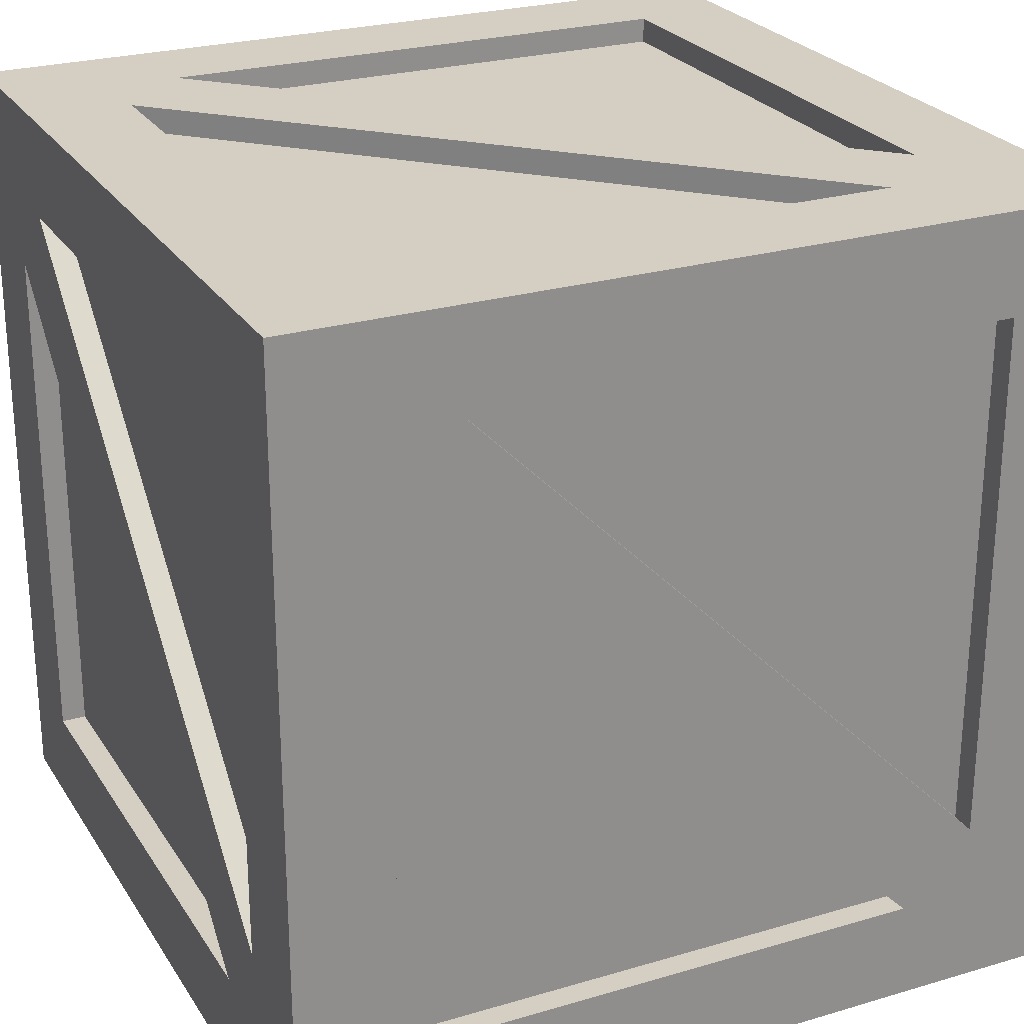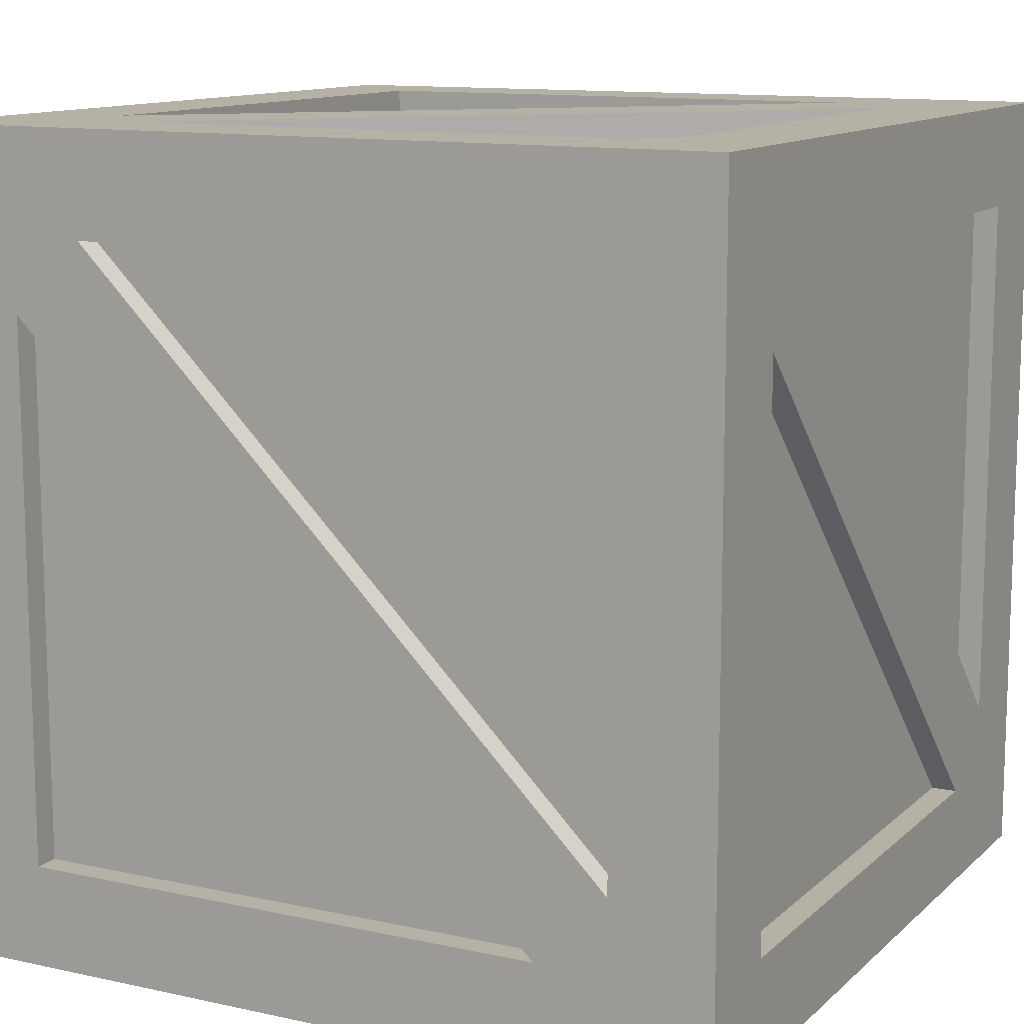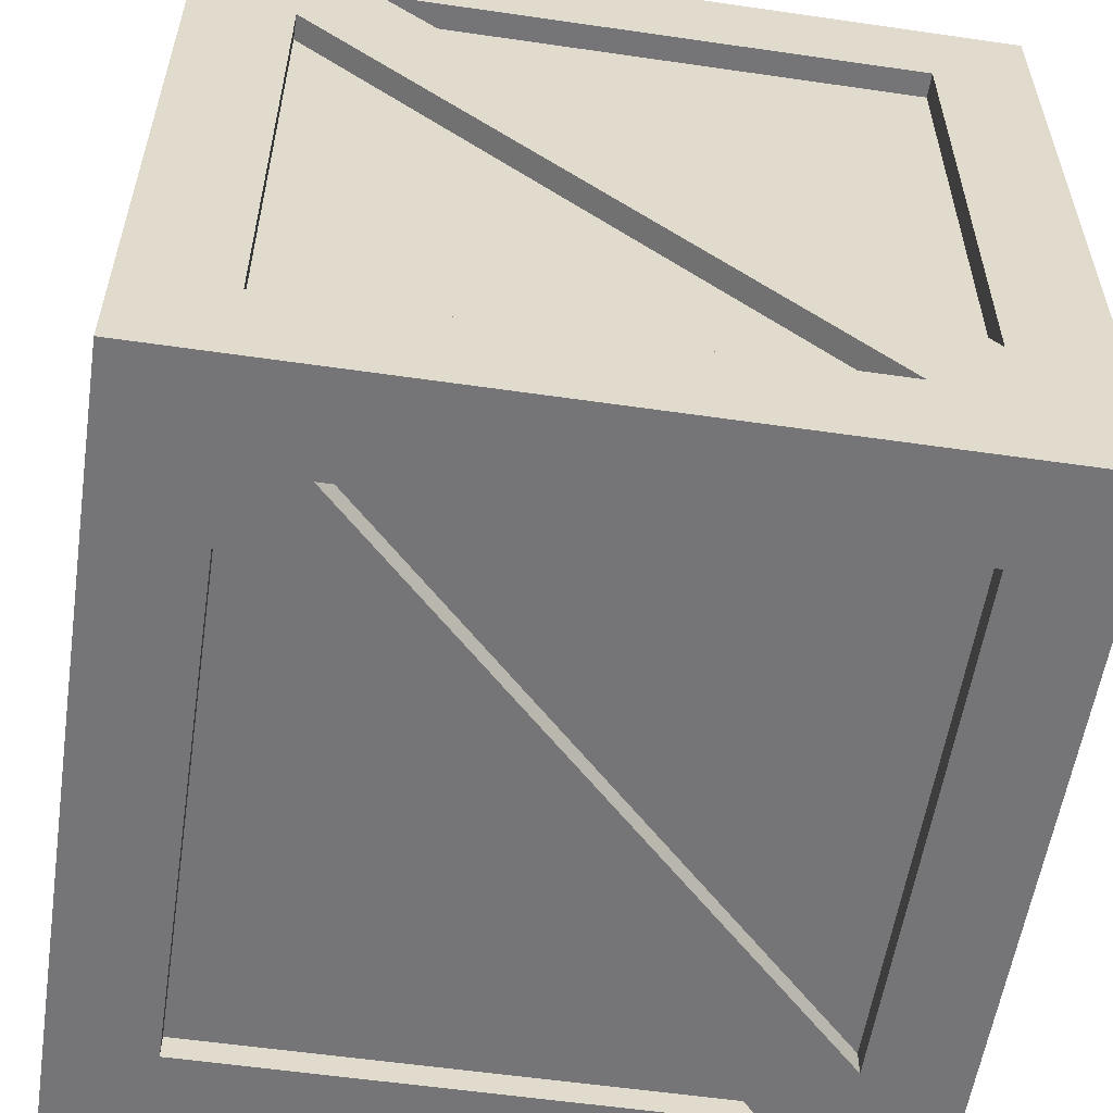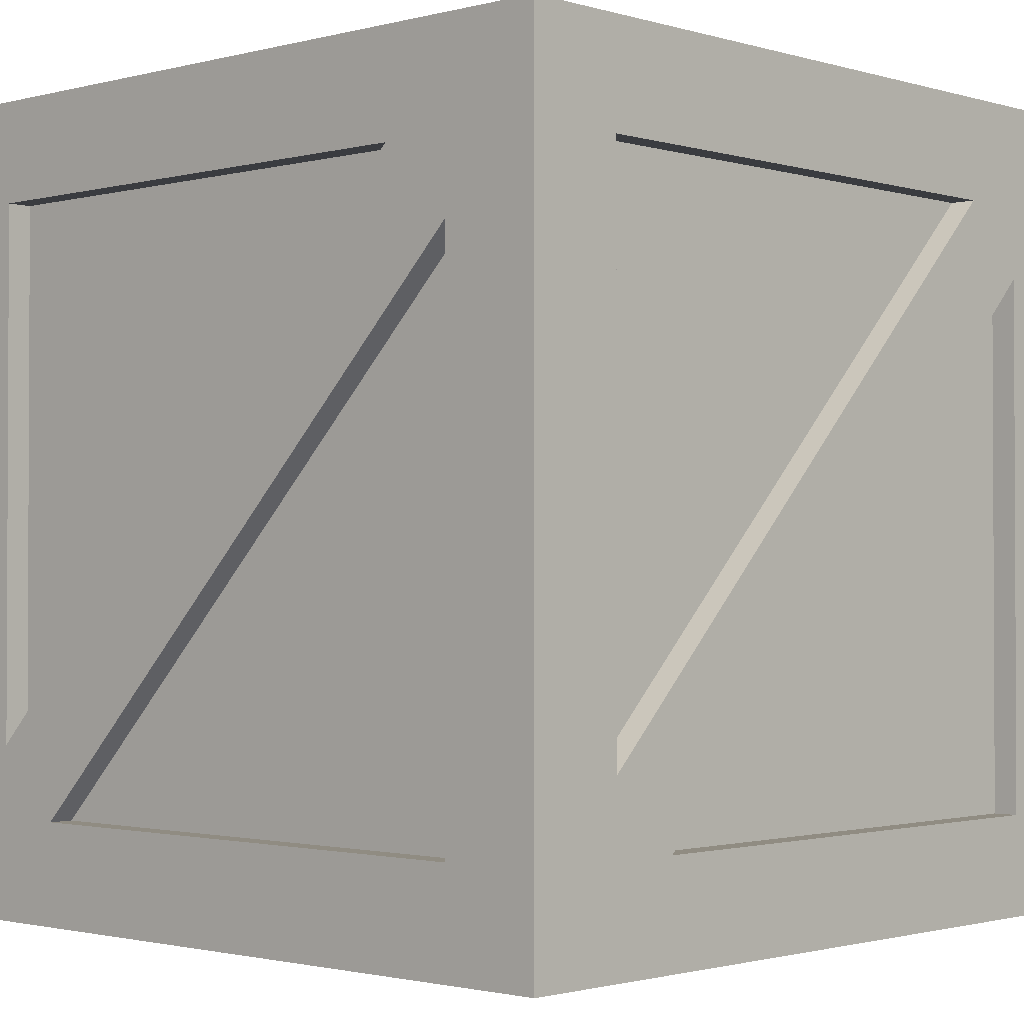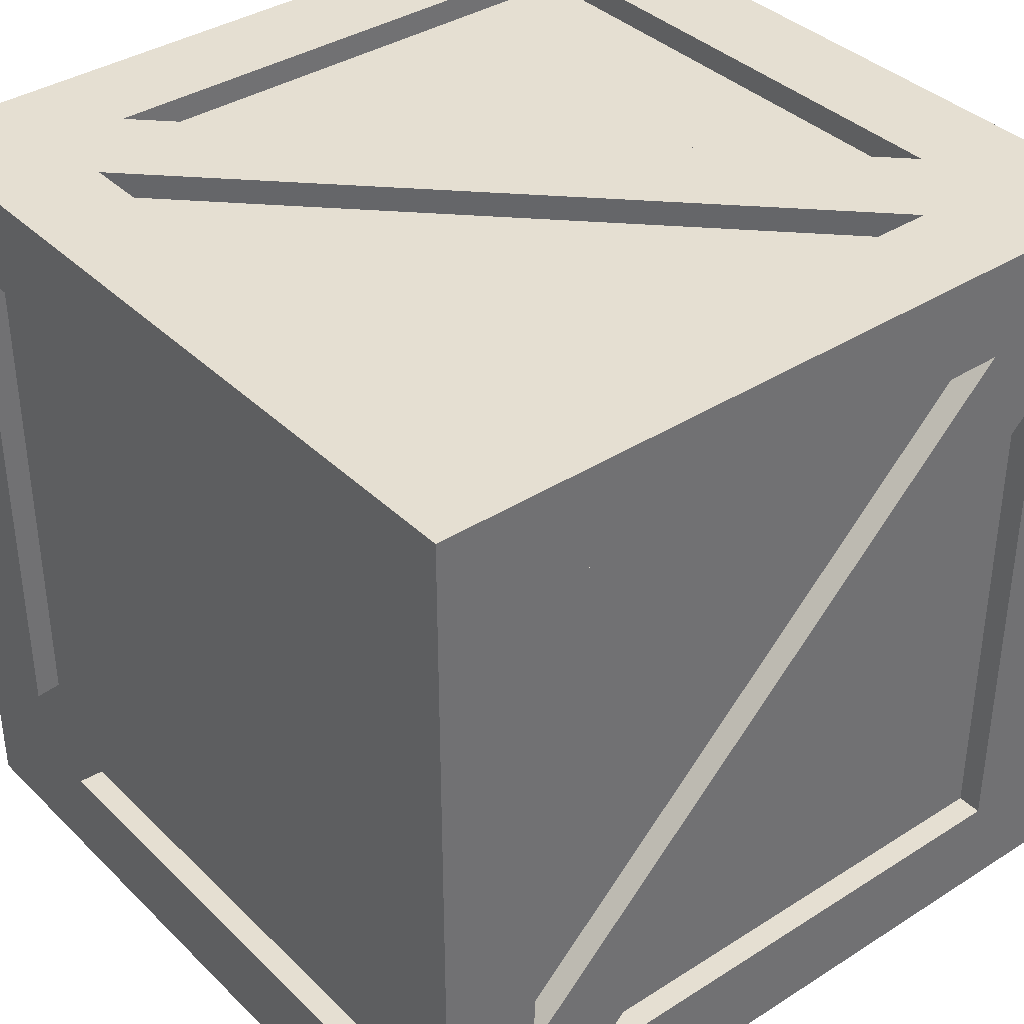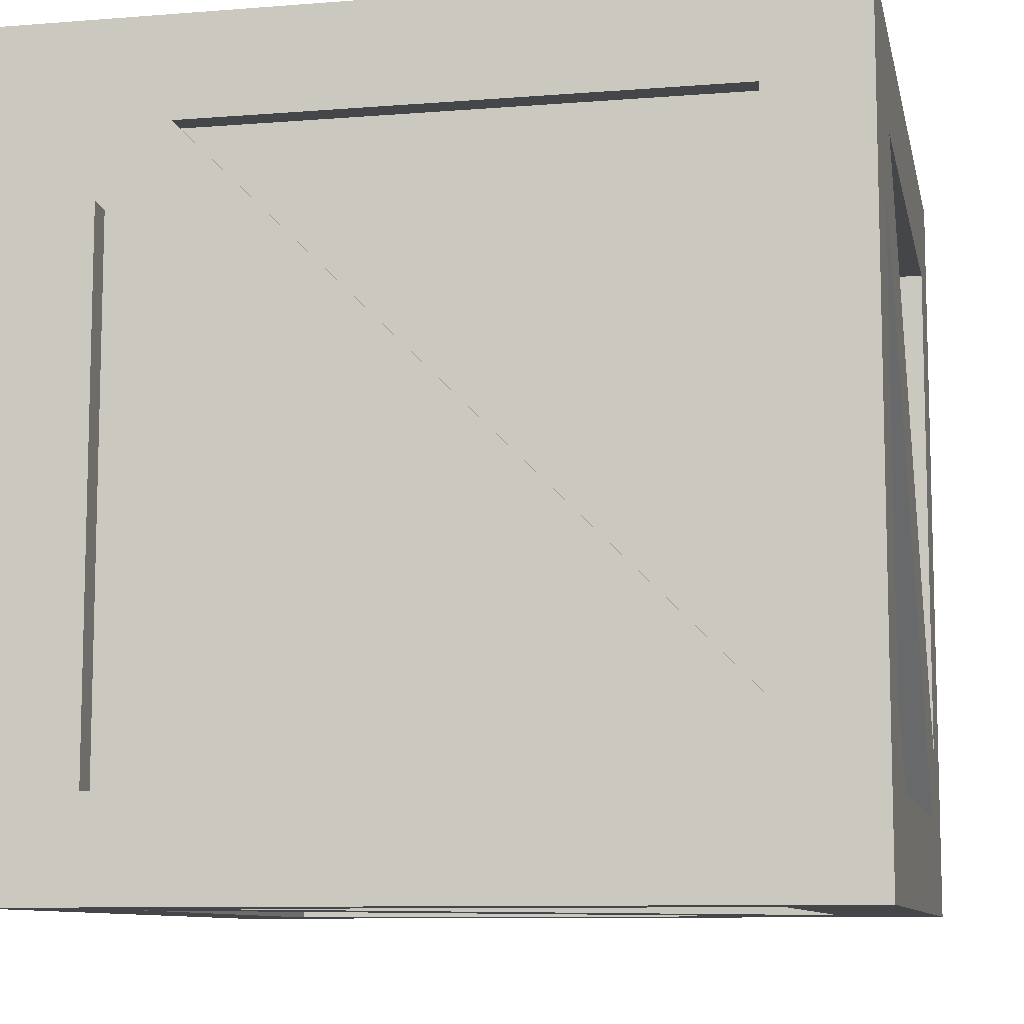
<metadata>
{"format":"obj","ext":"obj","renderer":"f3d","projection":"perspective","resolution":1024,"background":"white","views":[{"elev":25.4,"azim":64.6,"up":"+Z"},{"elev":11.9,"azim":27.6,"up":"+Z"},{"elev":-56.6,"azim":-98.6,"up":"+Z"},{"elev":-1.5,"azim":133.2,"up":"+Y"},{"elev":37.4,"azim":-39.2,"up":"+Y"},{"elev":-9.4,"azim":101.8,"up":"+Z"}]}
</metadata>
<code>
v -0.3048 0.0762 0.2286
v -0.3048 0.5334 0.1747
v -0.3048 0.1301 -0.2286
v -0.3048 0.5334 -0.2286
v 0.3048 0.1301 0.2286
v 0.3048 0.5334 0.2286
v 0.3048 0.0762 -0.2286
v 0.3048 0.5334 -0.1747
v -0.2286 0.0762 -0.3048
v -0.2286 0.1301 0.3048
v -0.2286 0.5334 0.3048
v -0.1747 0.5334 -0.3048
v 0.2286 0.5334 -0.3048
v 0.2286 0.1301 -0.3048
v 0.2286 0.0762 0.3048
v 0.1747 0.5334 0.3048
v -0.2286 0 0.1747
v -0.2286 0.6096 0.2286
v -0.1747 0.6096 -0.2286
v -0.2286 0 -0.2286
v 0.1747 0 -0.2286
v 0.2286 0.6096 -0.2286
v 0.2286 0.6096 0.1747
v 0.2286 0 0.2286
v -0.3048 0 -0.3048
v -0.3048 0 0.3048
v -0.3048 0.6096 0.3048
v -0.3048 0.6096 -0.3048
v 0.3048 0 -0.3048
v 0.3048 0.6096 -0.3048
v 0.3048 0 0.3048
v 0.3048 0.6096 0.3048
v -0.3048 0.0762 -0.1747
v -0.3048 0.4795 0.2286
v 0.1747 0.0762 -0.3048
v -0.2286 0.4795 -0.3048
v 0.3048 0.0762 0.1747
v 0.3048 0.4795 -0.2286
v -0.1747 0.0762 0.3048
v 0.2286 0.4795 0.3048
v -0.1747 0 0.2286
v 0.2286 0 -0.1747
v 0.1747 0.6096 0.2286
v -0.2286 0.6096 -0.1747
v -0.3048 0.0762 -0.2286
v -0.3048 0.5334 0.2286
v 0.2286 0.0762 -0.3048
v -0.2286 0.5334 -0.3048
v 0.3048 0.0762 0.2286
v 0.3048 0.5334 -0.2286
v -0.2286 0.0762 0.3048
v 0.2286 0.5334 0.3048
v -0.2286 0 0.2286
v 0.2286 0 -0.2286
v 0.2286 0.6096 0.2286
v -0.2286 0.6096 -0.2286
v -0.2858 0.1301 -0.2286
v -0.2858 0.5334 0.1747
v 0.2286 0.1301 -0.2858
v -0.1747 0.5334 -0.2858
v 0.2858 0.1301 0.2286
v 0.2858 0.5334 -0.1747
v -0.2286 0.1301 0.2858
v 0.1747 0.5334 0.2858
v -0.2286 0.01905 0.1747
v 0.1747 0.01905 -0.2286
v 0.2286 0.5906 0.1747
v -0.1747 0.5906 -0.2286
v -0.2858 0.5334 -0.2286
v 0.2858 0.5334 0.2286
v -0.2286 0.5334 0.2858
v 0.2286 0.5334 -0.2858
v -0.2286 0.01905 -0.2286
v 0.2286 0.5906 -0.2286
v -0.2858 0.0762 -0.1747
v -0.2858 0.4795 0.2286
v 0.1747 0.0762 -0.2858
v -0.2286 0.4795 -0.2858
v 0.2858 0.0762 0.1747
v 0.2858 0.4795 -0.2286
v -0.1747 0.0762 0.2858
v 0.2286 0.4795 0.2858
v -0.1747 0.01905 0.2286
v 0.2286 0.01905 -0.1747
v 0.1747 0.5906 0.2286
v -0.2286 0.5906 -0.1747
v -0.2858 0.0762 0.2286
v 0.2858 0.0762 -0.2286
v -0.2286 0.0762 -0.2858
v 0.2286 0.0762 0.2858
v -0.2286 0.5906 0.2286
v 0.2286 0.01905 0.2286
v -0.2858 0.5906 -0.2858
v 0.2858 0.5906 0.2858
v -0.2858 0.5906 0.2858
v 0.2858 0.5906 -0.2858
v -0.2858 0.01905 0.2858
v 0.2858 0.01905 -0.2858
v -0.2858 0.01905 -0.2858
v 0.2858 0.01905 0.2858
g Crate_2ft_Crate_2_Crates
f 34 87 1
f 19 74 22
f 8 61 5
f 1 75 33
f 21 73 20
f 12 59 14
f 44 85 43
f 20 65 17
f 2 57 3
f 42 83 41
f 11 64 16
f 43 91 18
f 27 34 26
f 2 27 28
f 25 3 28
f 30 38 29
f 37 31 29
f 8 30 32
f 31 5 32
f 26 10 27
f 28 36 25
f 35 29 25
f 12 28 30
f 29 14 30
f 32 40 31
f 39 26 31
f 16 32 27
f 17 26 25
f 44 28 27
f 29 21 25
f 28 19 30
f 42 29 31
f 23 32 30
f 26 41 31
f 32 43 27
f 95 99 97
f 12 14 36
f 8 5 37
f 16 10 40
f 17 21 42
f 23 19 44
f 33 25 26
f 94 95 97
f 96 94 100
f 95 93 99
f 93 94 96
f 94 97 100
f 93 95 94
f 98 100 97
f 93 96 98
f 98 97 99
f 96 100 98
f 93 98 99
f 16 63 10
f 22 67 23
f 38 88 7
f 17 66 21
f 7 79 37
f 23 68 19
f 36 89 9
f 4 58 2
f 9 77 35
f 3 69 4
f 40 90 15
f 6 62 8
f 15 81 39
f 5 70 6
f 33 76 34
f 18 86 44
f 10 71 11
f 35 78 36
f 24 84 42
f 13 60 12
f 37 80 38
f 41 92 24
f 14 72 13
f 39 82 40
f 2 3 33
f 34 76 87
f 19 68 74
f 8 62 61
f 1 87 75
f 21 66 73
f 12 60 59
f 44 86 85
f 20 73 65
f 2 58 57
f 42 84 83
f 11 71 64
f 43 85 91
f 46 34 27
f 34 1 26
f 28 4 2
f 2 46 27
f 45 3 25
f 3 4 28
f 50 38 30
f 38 7 29
f 29 7 37
f 37 49 31
f 32 6 8
f 8 50 30
f 49 5 31
f 5 6 32
f 51 10 26
f 10 11 27
f 48 36 28
f 36 9 25
f 25 9 35
f 35 47 29
f 30 13 12
f 12 48 28
f 47 14 29
f 14 13 30
f 52 40 32
f 40 15 31
f 31 15 39
f 39 51 26
f 27 11 16
f 16 52 32
f 25 20 17
f 17 53 26
f 27 18 44
f 44 56 28
f 54 21 29
f 21 20 25
f 56 19 28
f 19 22 30
f 31 24 42
f 42 54 29
f 30 22 23
f 23 55 32
f 53 41 26
f 41 24 31
f 55 43 32
f 43 18 27
f 47 35 14
f 35 36 14
f 36 48 12
f 49 37 5
f 37 38 8
f 38 50 8
f 51 39 10
f 39 40 10
f 40 52 16
f 54 42 21
f 42 41 17
f 41 53 17
f 56 44 19
f 44 43 23
f 43 55 23
f 26 1 33
f 33 45 25
f 16 64 63
f 22 74 67
f 38 80 88
f 17 65 66
f 7 88 79
f 23 67 68
f 36 78 89
f 4 69 58
f 9 89 77
f 3 57 69
f 40 82 90
f 6 70 62
f 15 90 81
f 5 61 70
f 33 75 76
f 18 91 86
f 10 63 71
f 35 77 78
f 24 92 84
f 13 72 60
f 37 79 80
f 41 83 92
f 14 59 72
f 39 81 82
f 45 33 3
f 33 34 2
f 34 46 2

</code>
